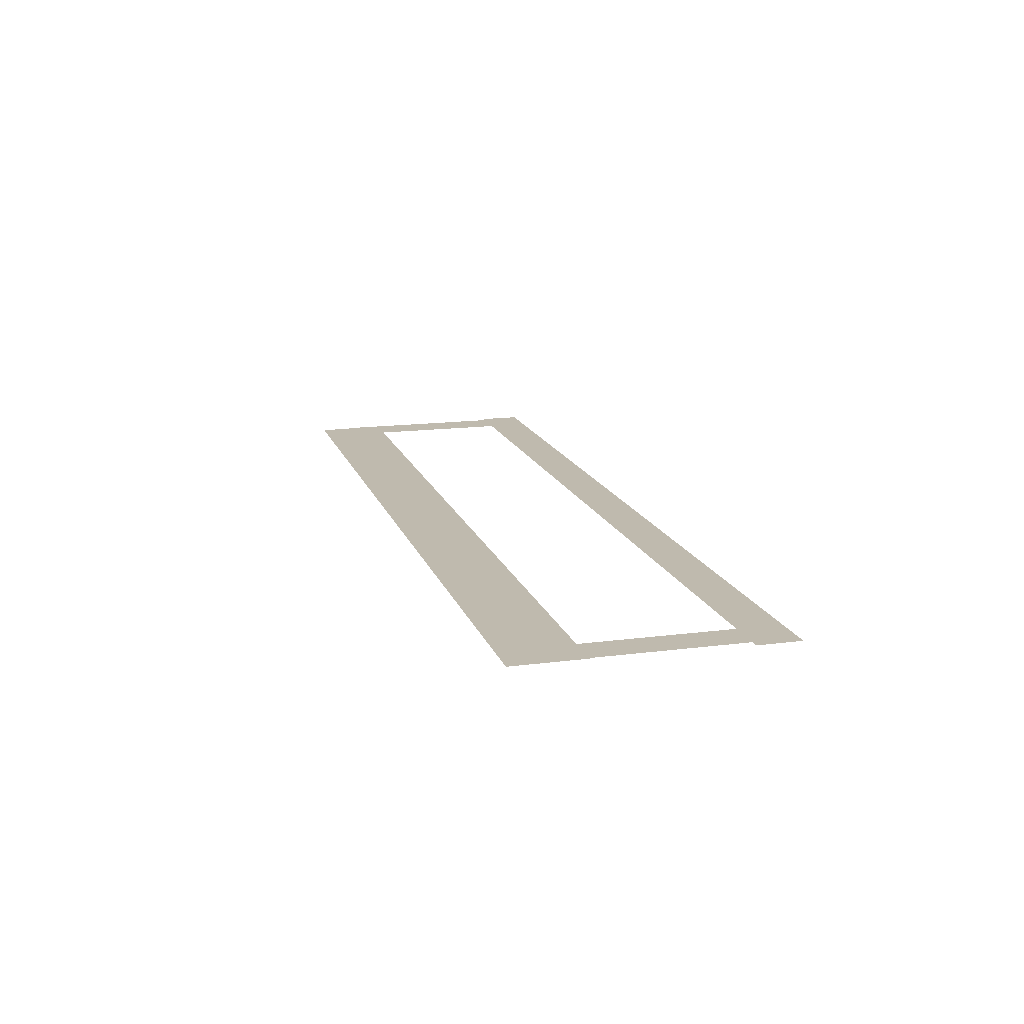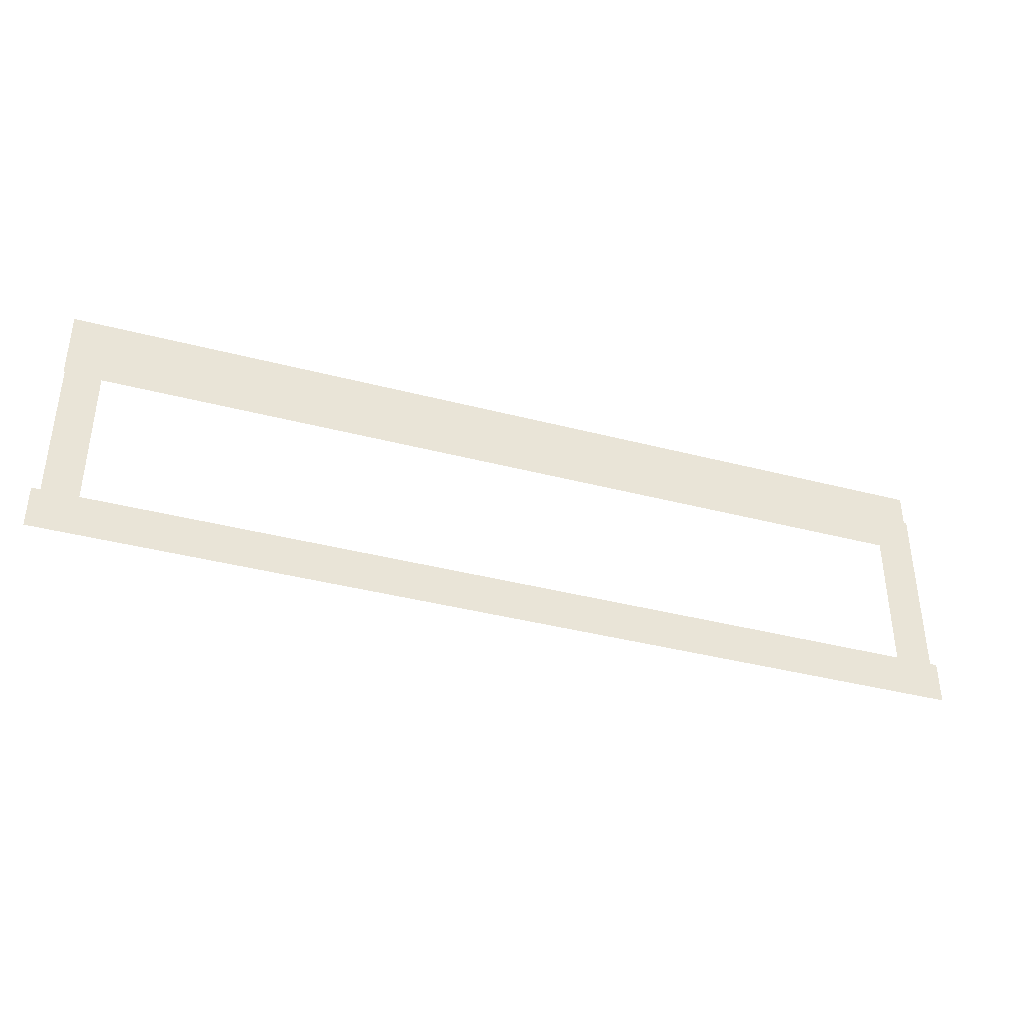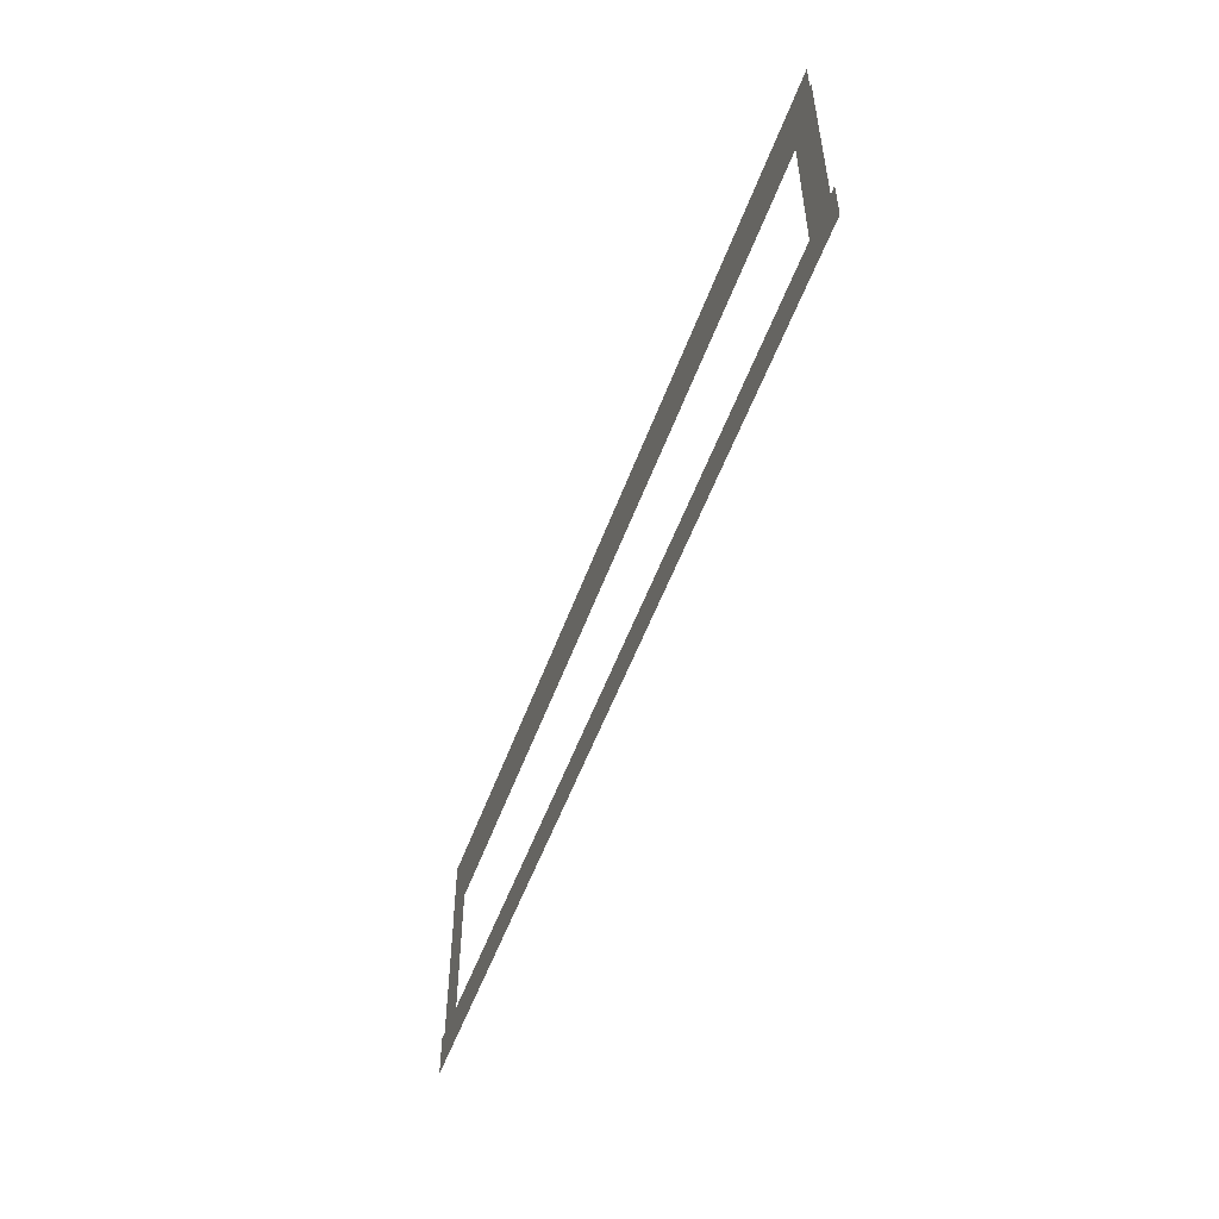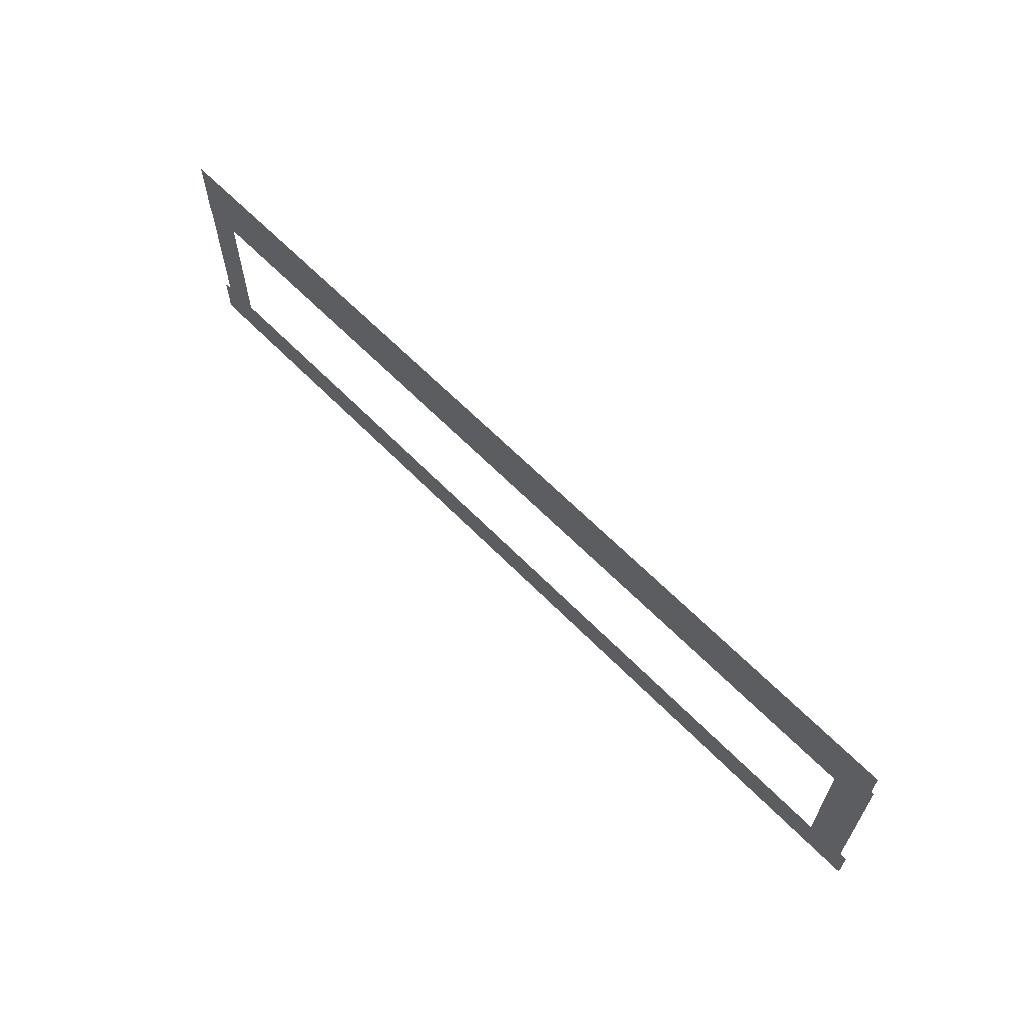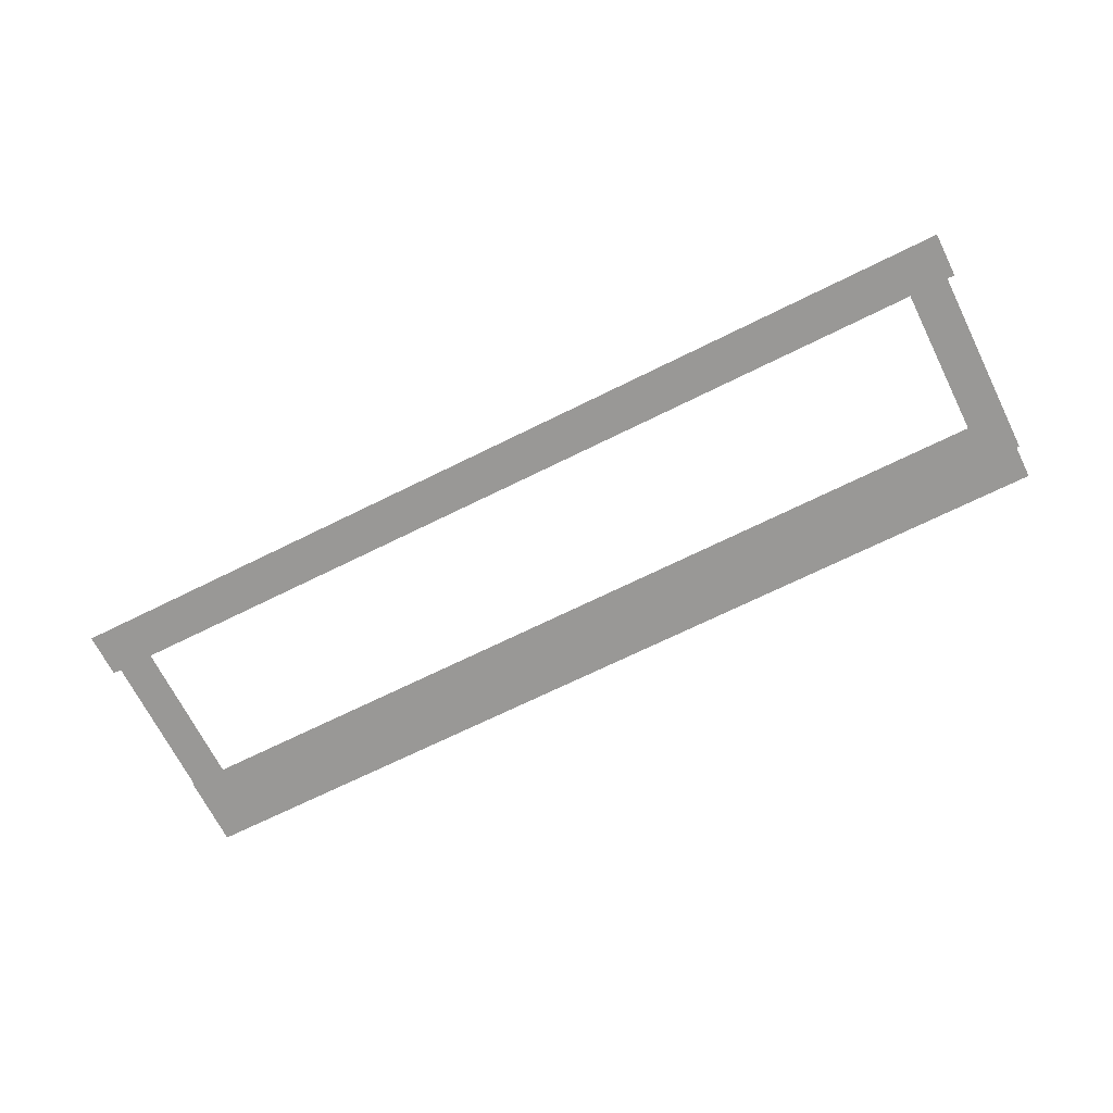
<metadata>
{"format":"obj","ext":"obj","renderer":"f3d","projection":"perspective","resolution":1024,"background":"white","views":[{"elev":15.5,"azim":-105.4,"up":"+Z"},{"elev":-38.8,"azim":-18.2,"up":"+Y"},{"elev":-52.7,"azim":70.3,"up":"+Y"},{"elev":63.3,"azim":45.8,"up":"+Y"},{"elev":-68.6,"azim":26.5,"up":"+Z"}]}
</metadata>
<code>
v -24.78 4.705 0.002
v -24.78 1.916 0.002
v -24.3 1.916 0.002
v -24.3 4.705 0.002
v -23.82 1.916 0.002
v -23.82 4.705 0.002
v -24.78 7.493 0.002
v -24.78 4.705 0.002
v -24.3 4.705 0.002
v -24.3 7.493 0.002
v -23.82 4.705 0.002
v -23.82 7.493 0.002
v -24.78 7.493 0.002
v -24.3 7.493 0.002
v -23.82 7.493 0.002
v -0.2975 4.705 0.002
v -0.2975 7.493 0.002
v -0.8053 7.493 0.002
v -0.8053 4.705 0.002
v -1.313 7.493 0.002
v -1.313 4.705 0.002
v -0.2975 1.916 0.002
v -0.2975 4.705 0.002
v -0.8053 4.705 0.002
v -0.8053 1.916 0.002
v -1.313 4.705 0.002
v -1.313 1.916 0.002
v -0.2975 1.916 0.002
v -0.8053 1.916 0.002
v -1.313 1.916 0.002
v -2.808 1.334 0.001
v -1.512 1.334 0.001
v -1.512 1.916 0.001
v -2.808 1.916 0.001
v -1.512 2.498 0.001
v -2.808 2.498 0.001
v -4.105 1.334 0.001
v -2.808 1.334 0.001
v -2.808 1.916 0.001
v -4.105 1.916 0.001
v -2.808 2.498 0.001
v -4.105 2.498 0.001
v -5.401 1.334 0.001
v -4.105 1.334 0.001
v -4.105 1.916 0.001
v -5.401 1.916 0.001
v -4.105 2.498 0.001
v -5.401 2.498 0.001
v -6.698 1.334 0.001
v -5.401 1.334 0.001
v -5.401 1.916 0.001
v -6.698 1.916 0.001
v -5.401 2.498 0.001
v -6.698 2.498 0.001
v -7.995 1.334 0.001
v -6.698 1.334 0.001
v -6.698 1.916 0.001
v -7.995 1.916 0.001
v -6.698 2.498 0.001
v -7.995 2.498 0.001
v -9.291 1.334 0.001
v -7.995 1.334 0.001
v -7.995 1.916 0.001
v -9.291 1.916 0.001
v -7.995 2.498 0.001
v -9.291 2.498 0.001
v -10.59 1.334 0.001
v -9.291 1.334 0.001
v -9.291 1.916 0.001
v -10.59 1.916 0.001
v -9.291 2.498 0.001
v -10.59 2.498 0.001
v -11.88 1.334 0.001
v -10.59 1.334 0.001
v -10.59 1.916 0.001
v -11.88 1.916 0.001
v -10.59 2.498 0.001
v -11.88 2.498 0.001
v -13.18 1.334 0.001
v -11.88 1.334 0.001
v -11.88 1.916 0.001
v -13.18 1.916 0.001
v -11.88 2.498 0.001
v -13.18 2.498 0.001
v -14.48 1.334 0.001
v -13.18 1.334 0.001
v -13.18 1.916 0.001
v -14.48 1.916 0.001
v -13.18 2.498 0.001
v -14.48 2.498 0.001
v -15.77 1.334 0.001
v -14.48 1.334 0.001
v -14.48 1.916 0.001
v -15.77 1.916 0.001
v -14.48 2.498 0.001
v -15.77 2.498 0.001
v -17.07 1.334 0.001
v -15.77 1.334 0.001
v -15.77 1.916 0.001
v -17.07 1.916 0.001
v -15.77 2.498 0.001
v -17.07 2.498 0.001
v -18.37 1.334 0.001
v -17.07 1.334 0.001
v -17.07 1.916 0.001
v -18.37 1.916 0.001
v -17.07 2.498 0.001
v -18.37 2.498 0.001
v -19.66 1.334 0.001
v -18.37 1.334 0.001
v -18.37 1.916 0.001
v -19.66 1.916 0.001
v -18.37 2.498 0.001
v -19.66 2.498 0.001
v -20.96 1.334 0.001
v -19.66 1.334 0.001
v -19.66 1.916 0.001
v -20.96 1.916 0.001
v -19.66 2.498 0.001
v -20.96 2.498 0.001
v -22.26 1.334 0.001
v -20.96 1.334 0.001
v -20.96 1.916 0.001
v -22.26 1.916 0.001
v -20.96 2.498 0.001
v -22.26 2.498 0.001
v -23.55 1.334 0.001
v -22.26 1.334 0.001
v -22.26 1.916 0.001
v -23.55 1.916 0.001
v -22.26 2.498 0.001
v -23.55 2.498 0.001
v -1.512 1.334 0.001
v -0.1053 1.334 0.001
v -0.1053 1.916 0.001
v -1.512 1.916 0.001
v -0.1053 2.498 0.001
v -1.512 2.498 0.001
v -24.3 1.334 0.001
v -23.55 1.334 0.001
v -23.55 1.916 0.001
v -24.3 1.916 0.001
v -23.55 2.498 0.001
v -24.3 2.498 0.001
v -25 1.334 0.001
v -25 1.916 0.001
v -25 2.498 0.001
v -20.59 8.365 0
v -23.79 8.365 0
v -23.79 7.397 0
v -20.59 7.397 0
v -23.79 6.428 0
v -20.59 6.428 0
v -17.38 8.365 0
v -20.59 8.365 0
v -20.59 7.397 0
v -17.38 7.397 0
v -20.59 6.428 0
v -17.38 6.428 0
v -14.18 8.365 0
v -17.38 8.365 0
v -17.38 7.397 0
v -14.18 7.397 0
v -17.38 6.428 0
v -14.18 6.428 0
v -10.97 8.365 0
v -14.18 8.365 0
v -14.18 7.397 0
v -10.97 7.397 0
v -14.18 6.428 0
v -10.97 6.428 0
v -7.767 8.365 0
v -10.97 8.365 0
v -10.97 7.397 0
v -7.767 7.397 0
v -10.97 6.428 0
v -7.767 6.428 0
v -4.562 8.365 0
v -7.767 8.365 0
v -7.767 7.397 0
v -4.562 7.397 0
v -7.767 6.428 0
v -4.562 6.428 0
v -1.357 8.365 0
v -4.562 8.365 0
v -4.562 7.397 0
v -1.357 7.397 0
v -4.562 6.428 0
v -1.357 6.428 0
v -23.79 8.365 0
v -24.81 8.365 0
v -24.81 7.397 0
v -23.79 7.397 0
v -24.81 6.428 0
v -23.79 6.428 0
v -0.8053 8.365 0
v -1.357 8.365 0
v -1.357 7.397 0
v -0.8053 7.397 0
v -1.357 6.428 0
v -0.8053 6.428 0
v -0.3722 8.365 0
v -0.3722 7.397 0
v -0.3722 6.428 0
g Terrain_(2)_1638_3
f 1 3 2
f 4 3 1
f 4 5 3
f 6 5 4
f 7 9 8
f 10 9 7
f 10 11 9
f 12 11 10
f 13 10 7
f 14 10 13
f 14 12 10
f 15 12 14
f 16 18 17
f 19 18 16
f 19 20 18
f 21 20 19
f 22 24 23
f 25 24 22
f 25 26 24
f 27 26 25
f 28 25 22
f 29 25 28
f 29 27 25
f 30 27 29
f 31 33 32
f 34 33 31
f 34 35 33
f 36 35 34
f 37 39 38
f 40 39 37
f 40 41 39
f 42 41 40
f 43 45 44
f 46 45 43
f 46 47 45
f 48 47 46
f 49 51 50
f 52 51 49
f 52 53 51
f 54 53 52
f 55 57 56
f 58 57 55
f 58 59 57
f 60 59 58
f 61 63 62
f 64 63 61
f 64 65 63
f 66 65 64
f 67 69 68
f 70 69 67
f 70 71 69
f 72 71 70
f 73 75 74
f 76 75 73
f 76 77 75
f 78 77 76
f 79 81 80
f 82 81 79
f 82 83 81
f 84 83 82
f 85 87 86
f 88 87 85
f 88 89 87
f 90 89 88
f 91 93 92
f 94 93 91
f 94 95 93
f 96 95 94
f 97 99 98
f 100 99 97
f 100 101 99
f 102 101 100
f 103 105 104
f 106 105 103
f 106 107 105
f 108 107 106
f 109 111 110
f 112 111 109
f 112 113 111
f 114 113 112
f 115 117 116
f 118 117 115
f 118 119 117
f 120 119 118
f 121 123 122
f 124 123 121
f 124 125 123
f 126 125 124
f 127 129 128
f 130 129 127
f 130 131 129
f 132 131 130
f 133 135 134
f 136 135 133
f 136 137 135
f 138 137 136
f 139 141 140
f 142 141 139
f 142 143 141
f 144 143 142
f 145 142 139
f 146 142 145
f 146 144 142
f 147 144 146
f 148 150 149
f 151 150 148
f 151 152 150
f 153 152 151
f 154 156 155
f 157 156 154
f 157 158 156
f 159 158 157
f 160 162 161
f 163 162 160
f 163 164 162
f 165 164 163
f 166 168 167
f 169 168 166
f 169 170 168
f 171 170 169
f 172 174 173
f 175 174 172
f 175 176 174
f 177 176 175
f 178 180 179
f 181 180 178
f 181 182 180
f 183 182 181
f 184 186 185
f 187 186 184
f 187 188 186
f 189 188 187
f 190 192 191
f 193 192 190
f 193 194 192
f 195 194 193
f 196 198 197
f 199 198 196
f 199 200 198
f 201 200 199
f 202 199 196
f 203 199 202
f 203 201 199
f 204 201 203

</code>
